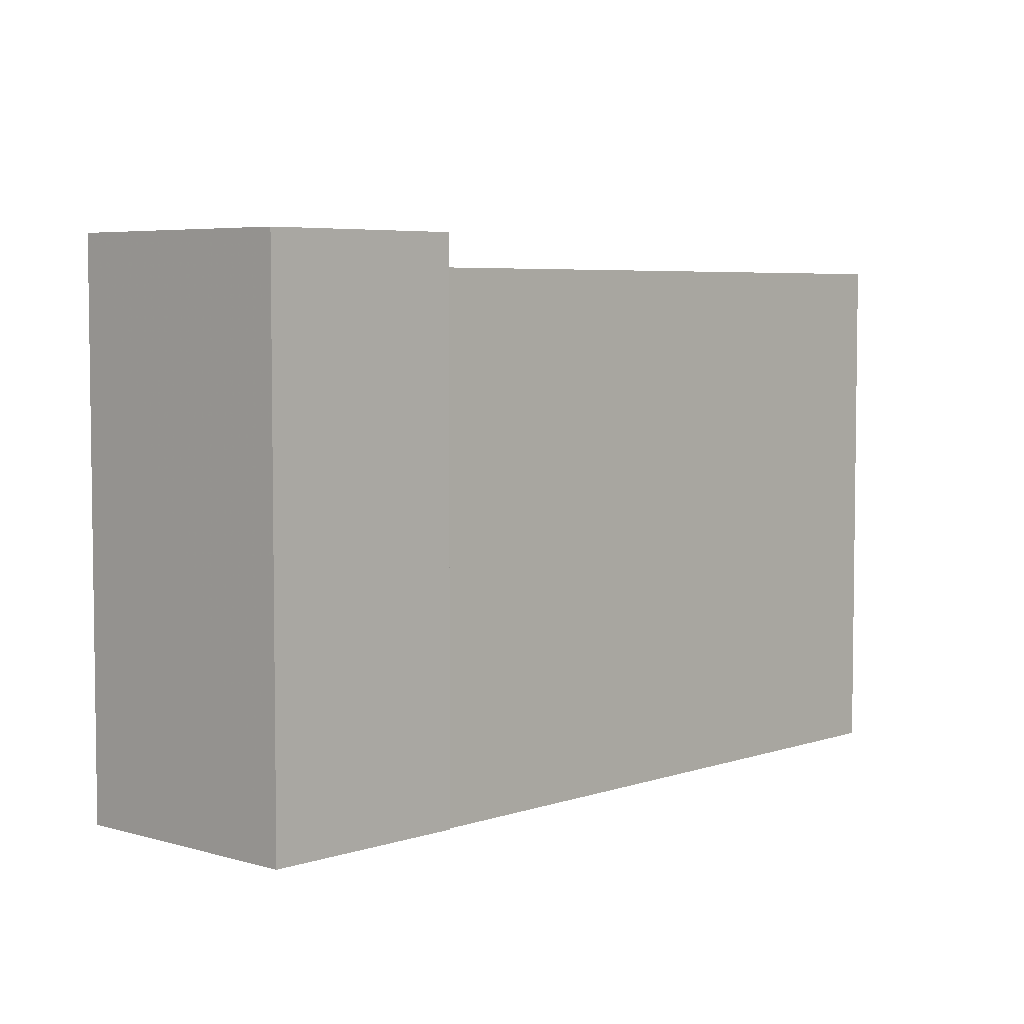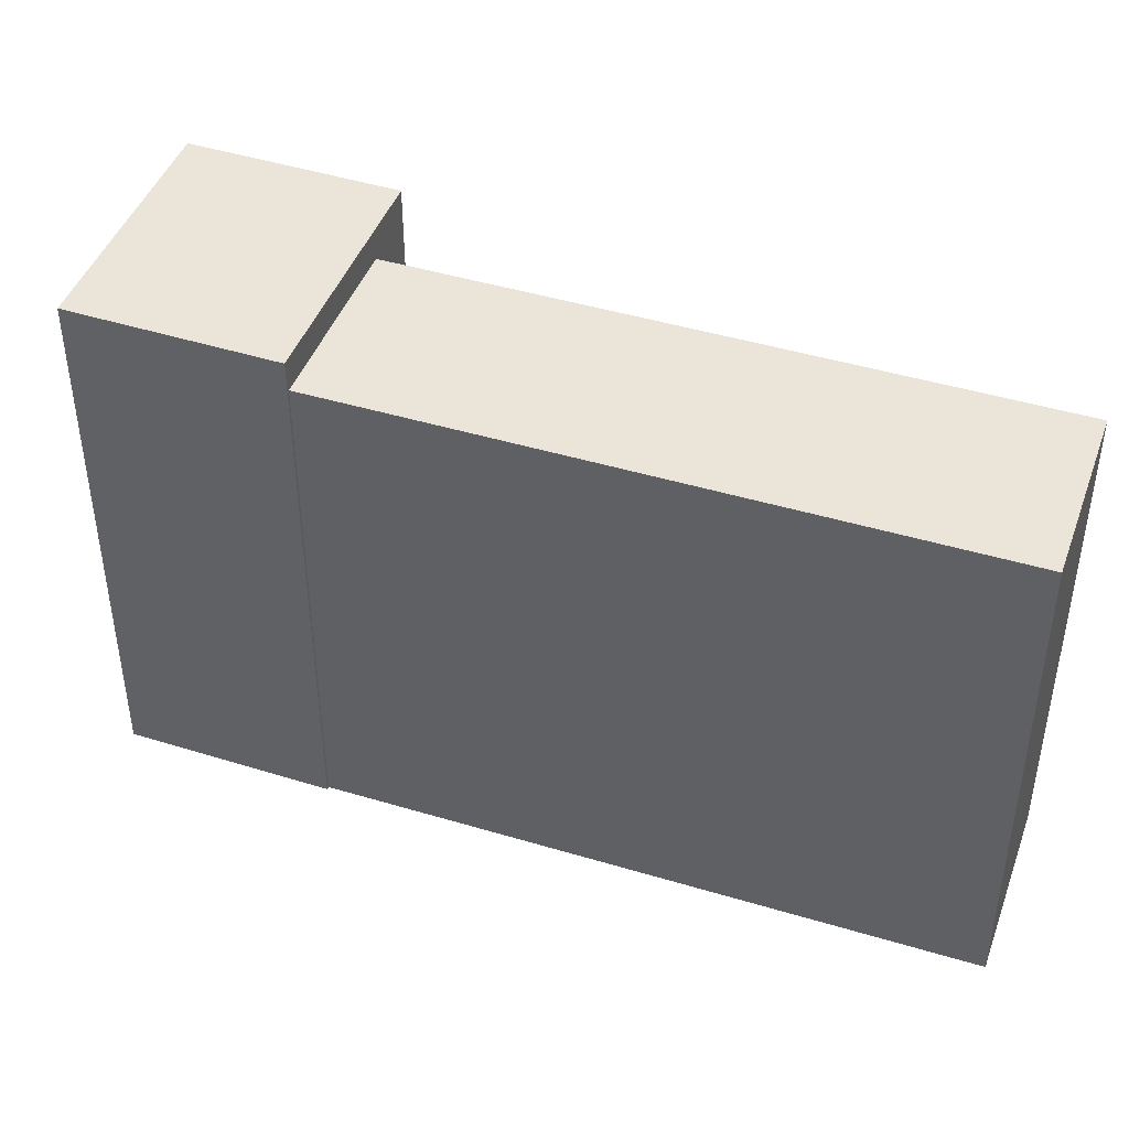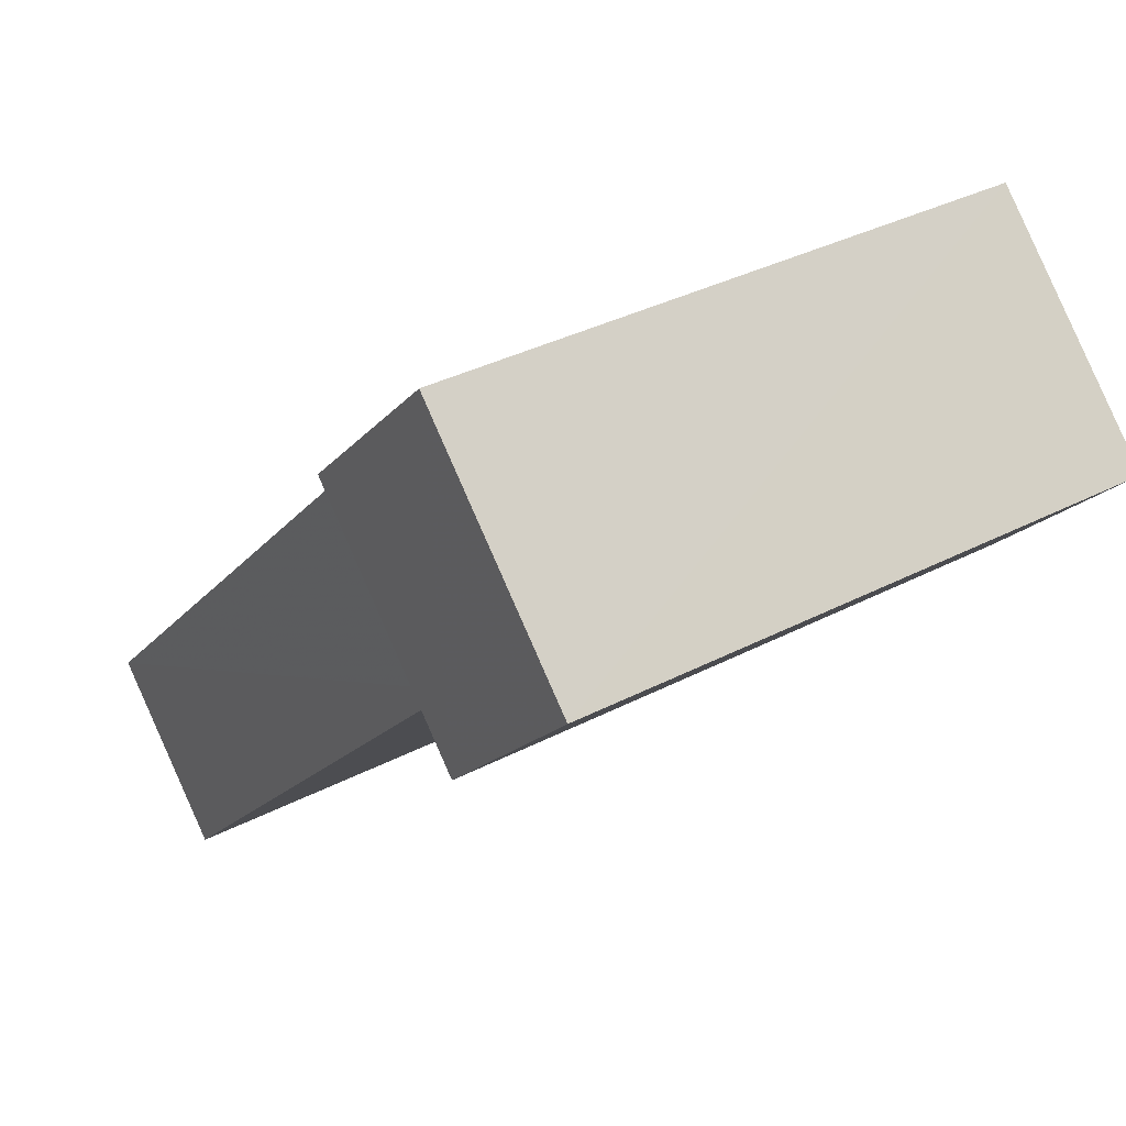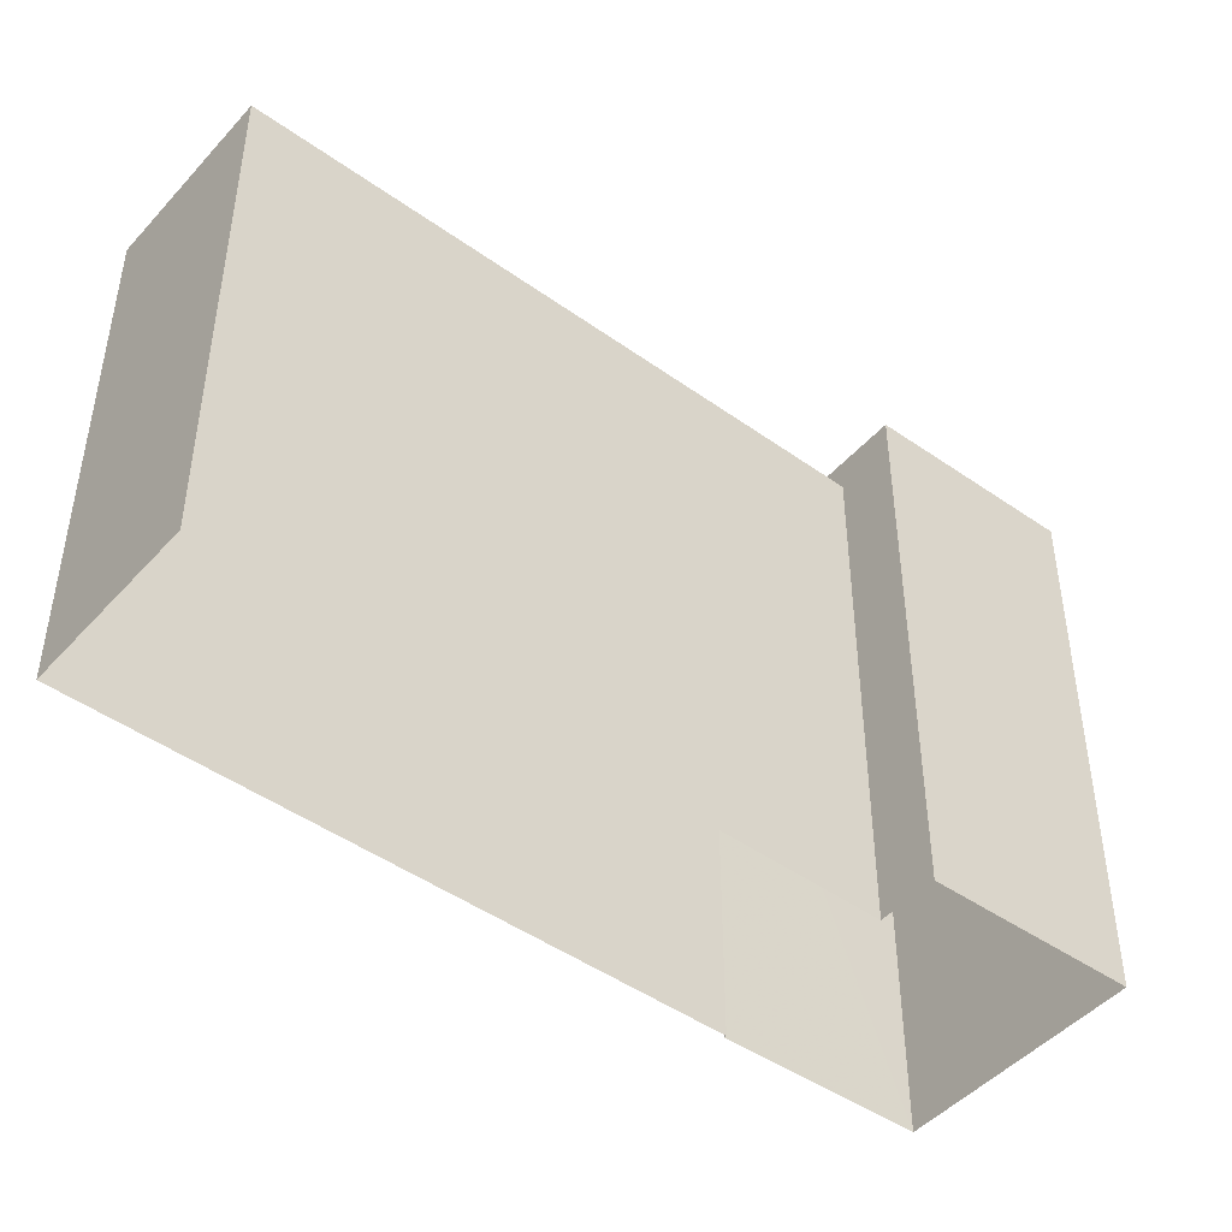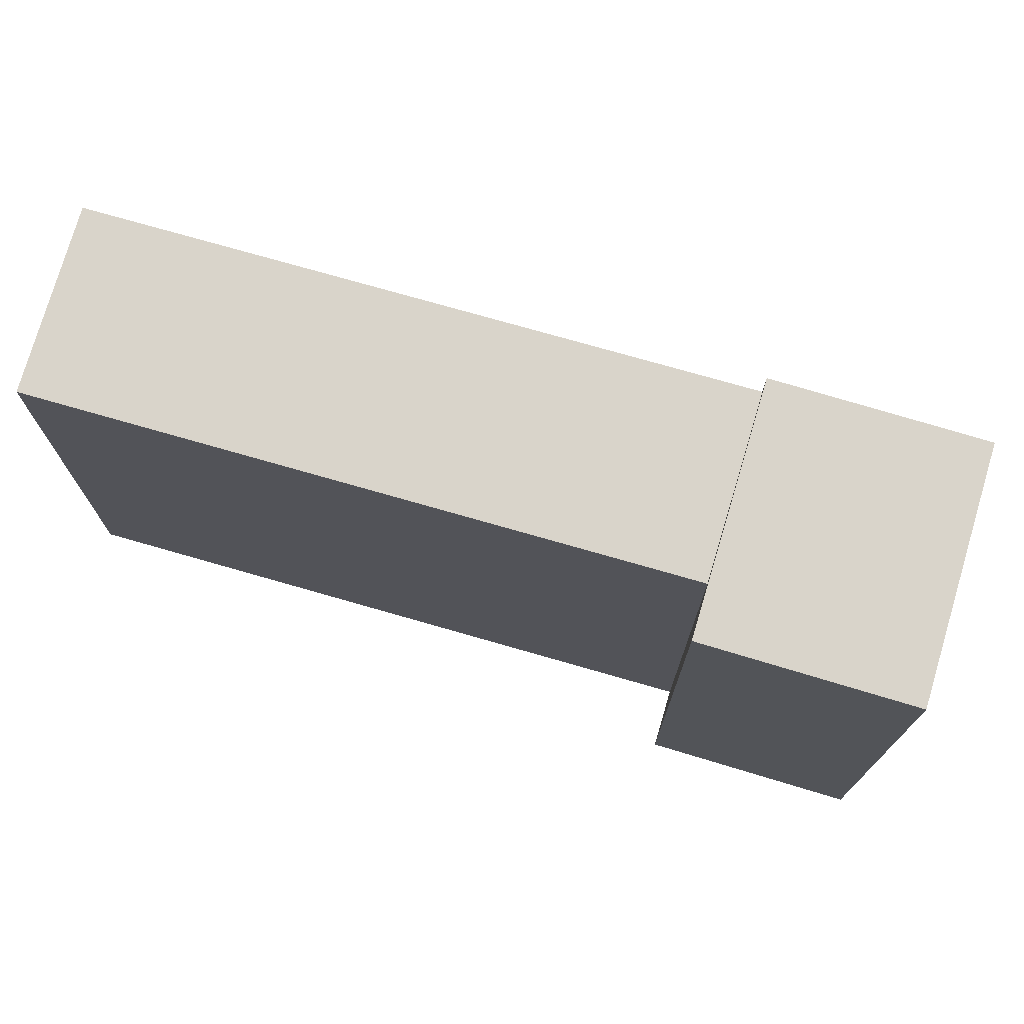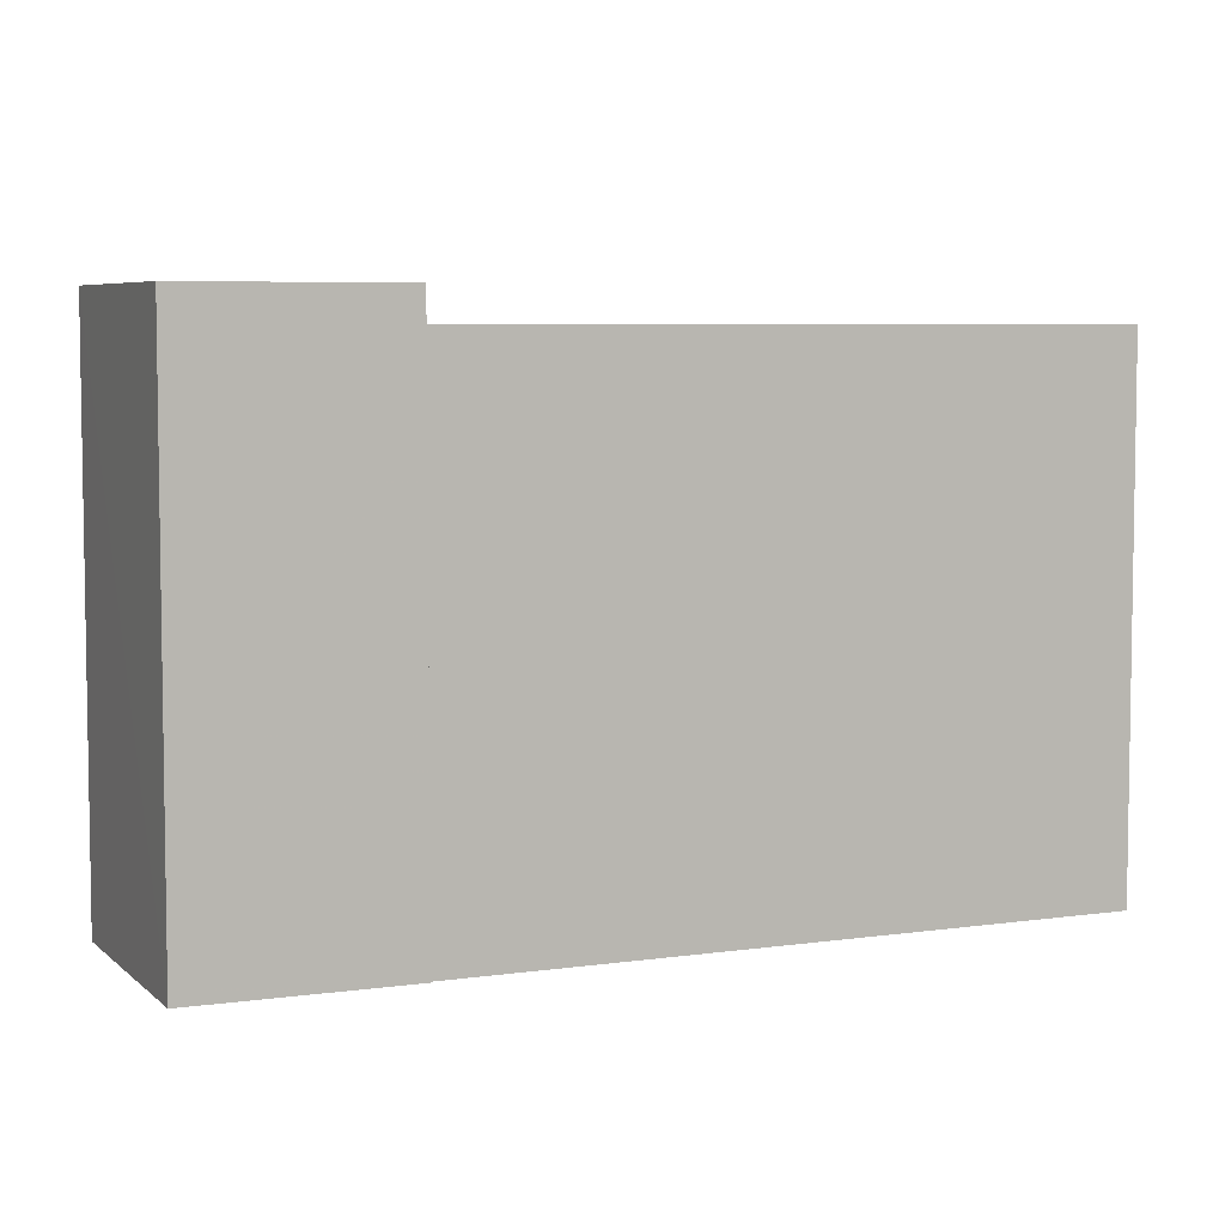
<metadata>
{"format":"obj","ext":"obj","renderer":"f3d","projection":"perspective","resolution":1024,"background":"white","views":[{"elev":5.1,"azim":177.9,"up":"+Z"},{"elev":45.0,"azim":-115.4,"up":"+Z"},{"elev":34.4,"azim":54.8,"up":"+Y"},{"elev":-46.1,"azim":6.1,"up":"+Z"},{"elev":74.8,"azim":61.4,"up":"+Z"},{"elev":5.9,"azim":-158.8,"up":"+Z"}]}
</metadata>
<code>
v -6269 -3.702e+04 2.812
v -6270 -3.702e+04 2.813
v -6262 -3.702e+04 2.812
v -6262 -3.702e+04 2.812
v -6260 -3.702e+04 2.812
v -6264 -3.701e+04 2.813
v -6264 -3.701e+04 2.813
v -6262 -3.701e+04 2.813
v -6262 -3.701e+04 10.36
v -6262 -3.702e+04 10.36
v -6260 -3.702e+04 10.36
v -6264 -3.701e+04 10.36
v -6262 -3.702e+04 9.926
v -6270 -3.702e+04 9.927
v -6269 -3.702e+04 9.926
v -6264 -3.701e+04 9.927
f 1 2 3
f 4 3 5
f 6 7 8
f 2 6 3
f 5 3 8
f 3 6 8
f 9 10 11
f 9 12 10
f 13 14 15
f 13 16 14
f 11 4 5
f 11 10 4
f 4 13 3
f 16 7 6
f 10 13 4
f 12 16 13
f 16 12 7
f 12 13 10
f 12 9 8
f 7 12 8
f 11 5 8
f 9 11 8
f 15 2 1
f 15 14 2
f 6 2 14
f 16 6 14
f 3 15 1
f 3 13 15

</code>
